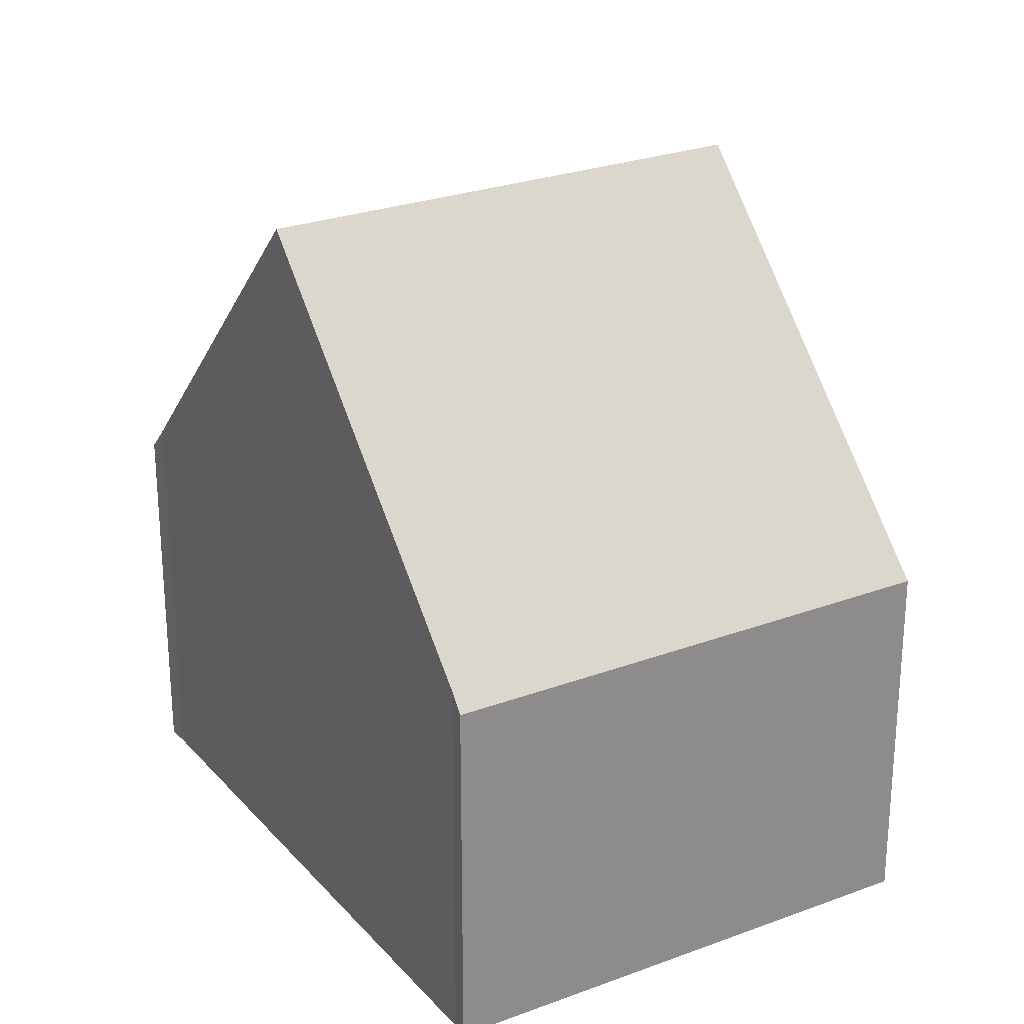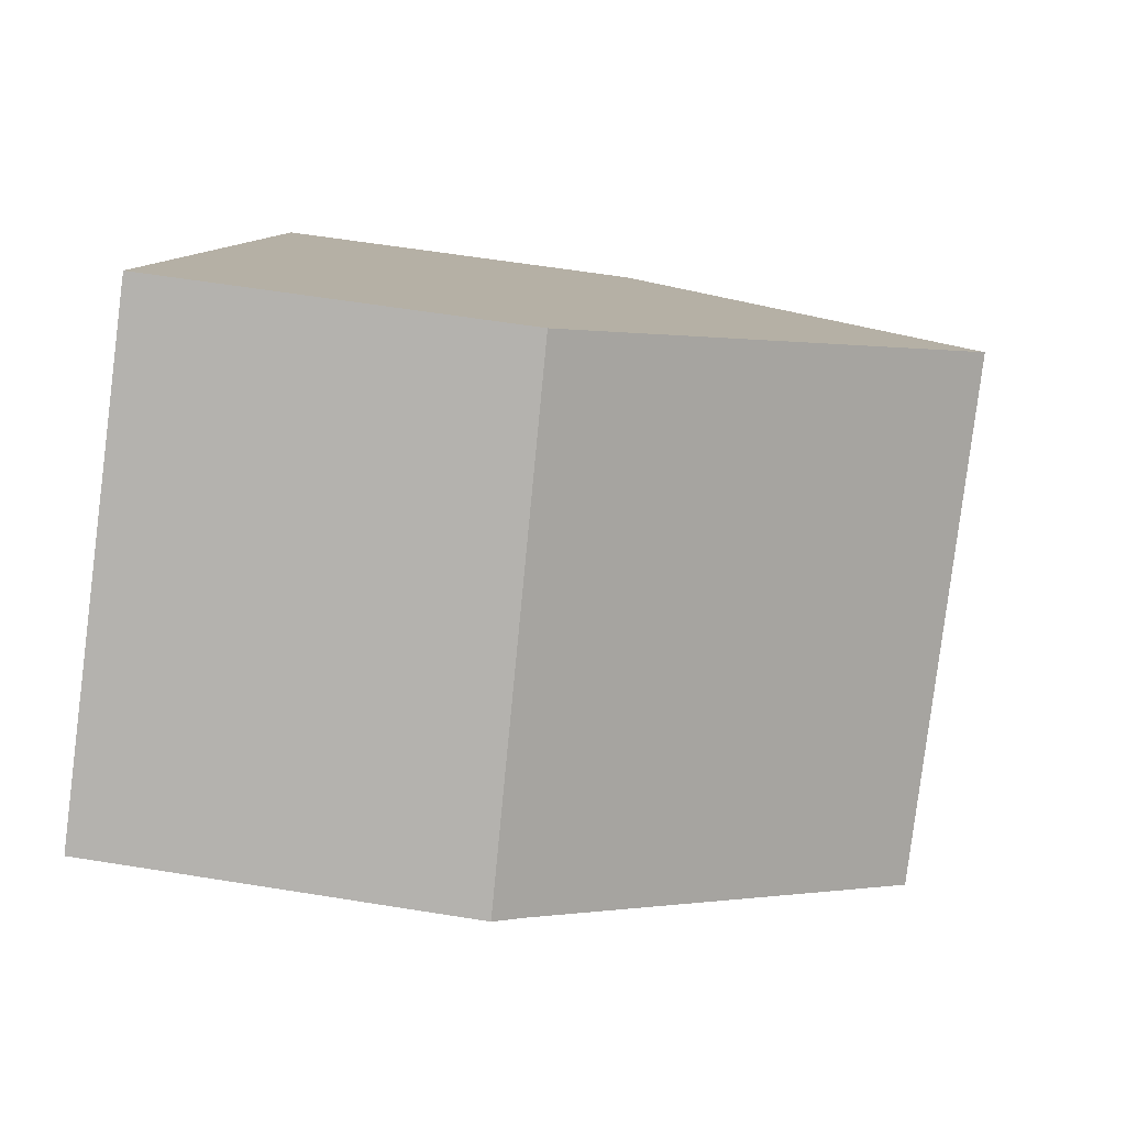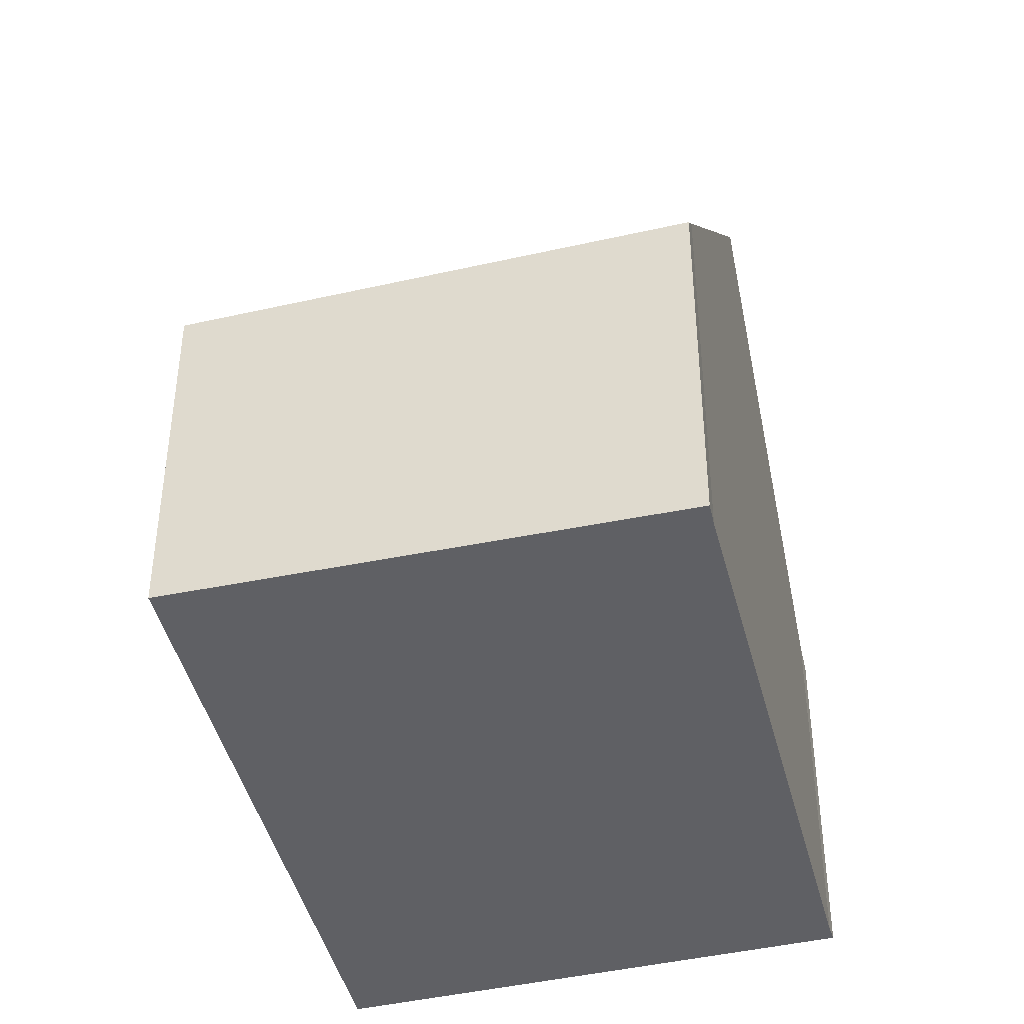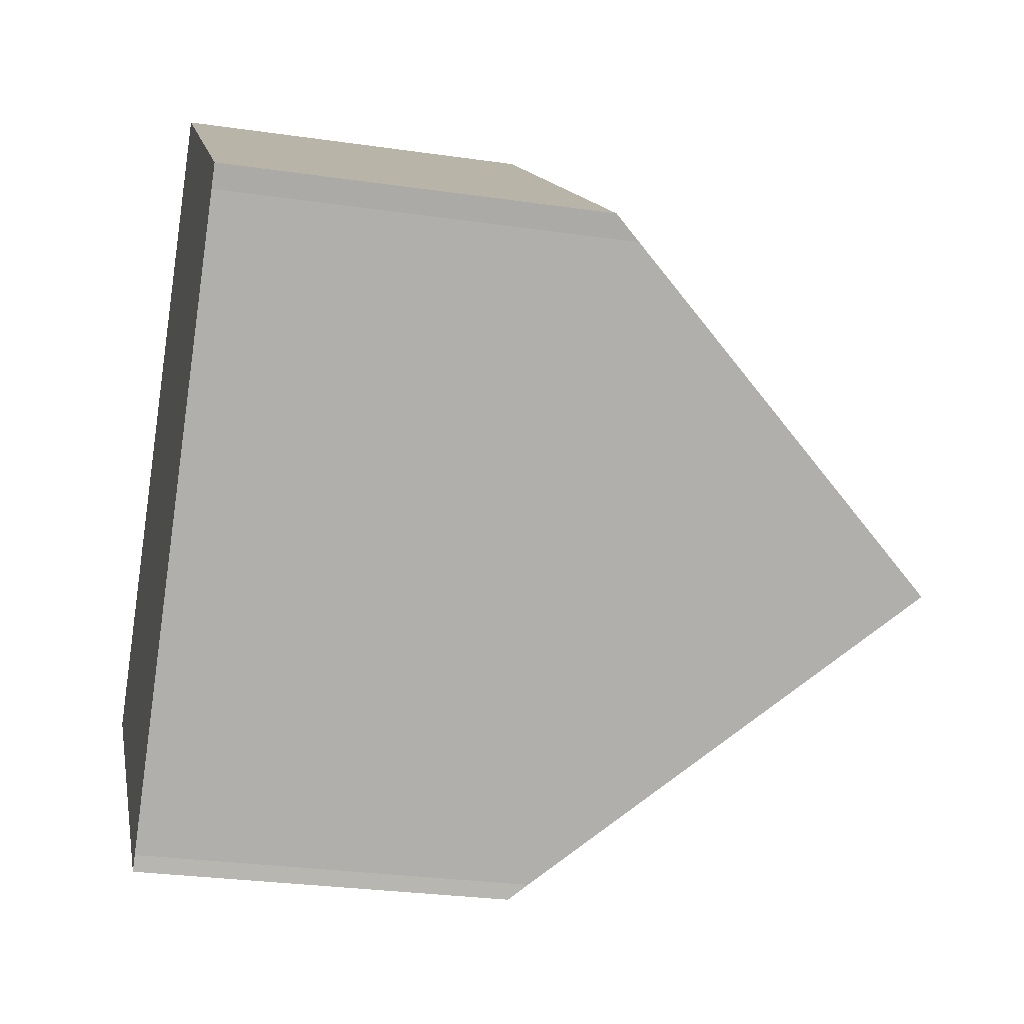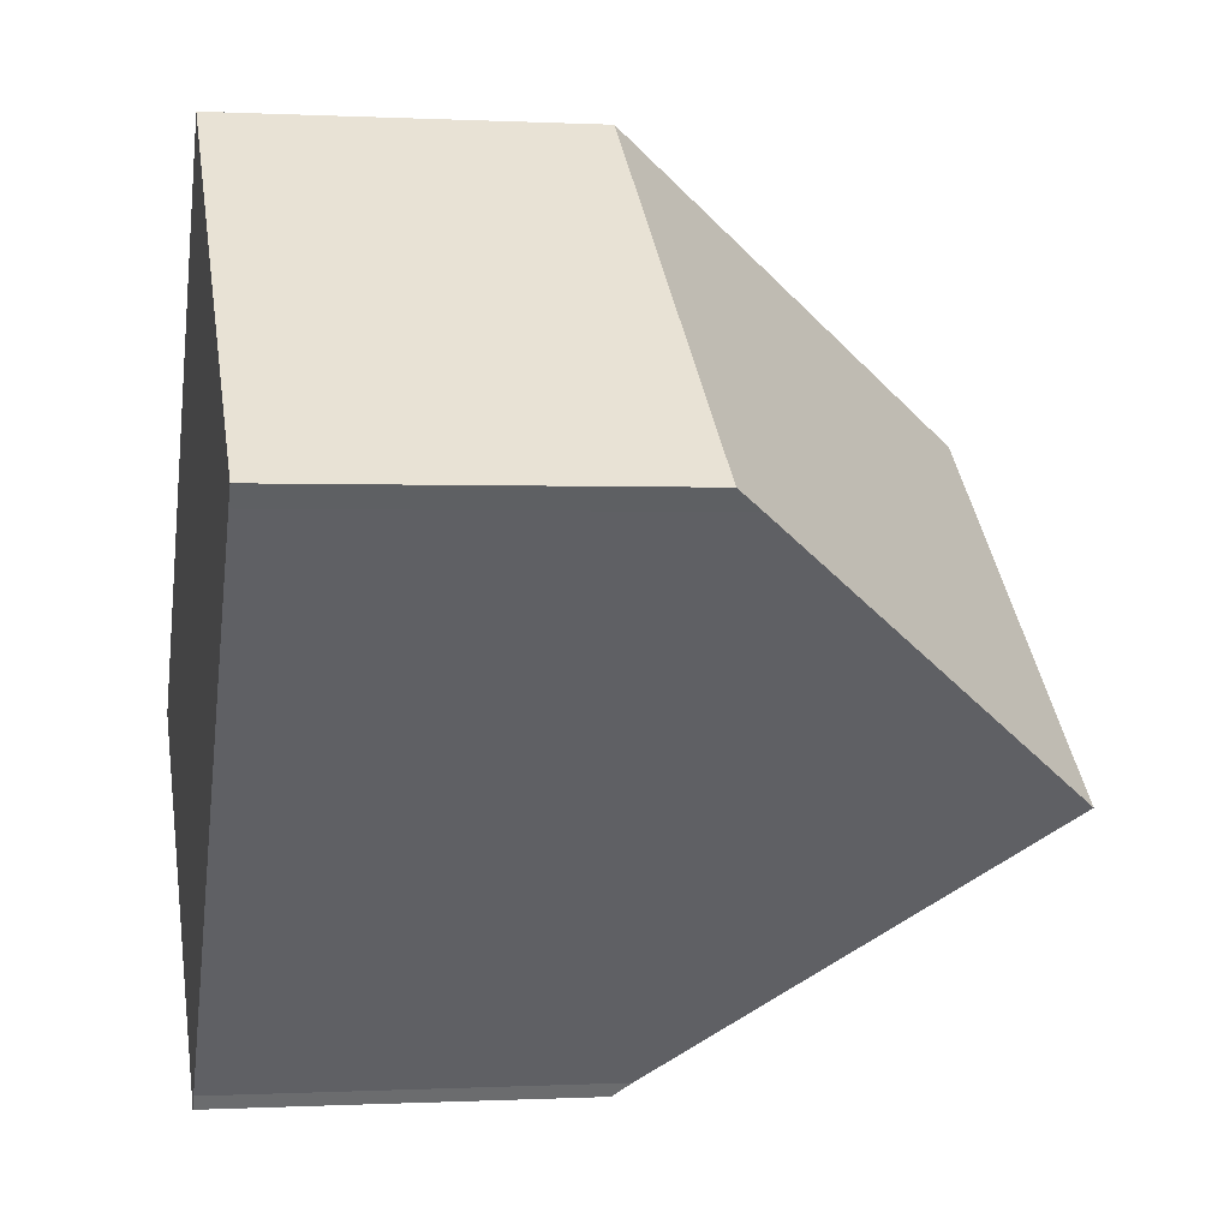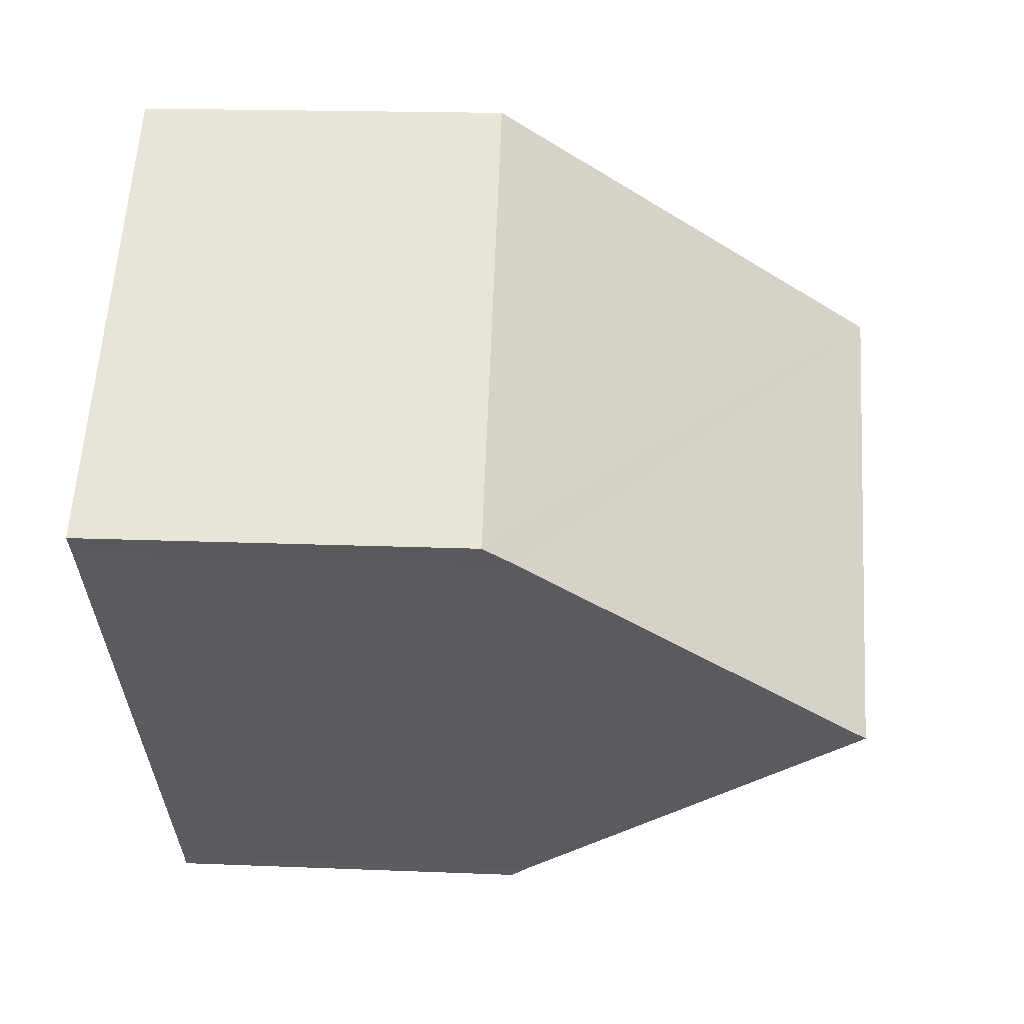
<metadata>
{"format":"obj","ext":"obj","renderer":"f3d","projection":"perspective","resolution":1024,"background":"white","views":[{"elev":26.2,"azim":-171.7,"up":"+Y"},{"elev":58.7,"azim":99.5,"up":"+Z"},{"elev":-43.4,"azim":54.1,"up":"+Y"},{"elev":-28.4,"azim":77.7,"up":"+Z"},{"elev":-0.0,"azim":78.7,"up":"+Z"},{"elev":17.1,"azim":94.8,"up":"+Z"}]}
</metadata>
<code>
v  10.97 4.891 2.509
v  2.935 9.571 3.376
v  5.92 4.691 6.811
v  10.76 5.225 2.277
v  8.162 9.571 -0.831
v  0 4.774 2.923e-16
v  5.432 5.004 -4.097
v  5.305 4.774 -4.27
v  5.305 2.615e-16 -4.27
v  0 0 0
v  2.935 -2.067e-16 3.376
v  5.92 -4.171e-16 6.811
v  10.97 -1.536e-16 2.509
v  5.432 2.509e-16 -4.097
v  10.76 -1.394e-16 2.277
v  8.162 5.088e-17 -0.831
g defaultobject
f 1 2 3
f 2 1 4
f 2 4 5
f 6 7 8
f 7 6 5
f 5 6 2
f 9 6 8
f 6 9 10
f 6 3 2
f 3 6 10
f 3 10 11
f 3 11 12
f 3 13 1
f 13 3 12
f 14 8 7
f 8 14 9
f 1 15 4
f 15 1 13
f 4 7 5
f 7 4 15
f 7 15 16
f 7 16 14
f 11 13 12
f 13 11 10
f 13 10 15
f 15 10 14
f 14 10 9
f 15 14 16

</code>
